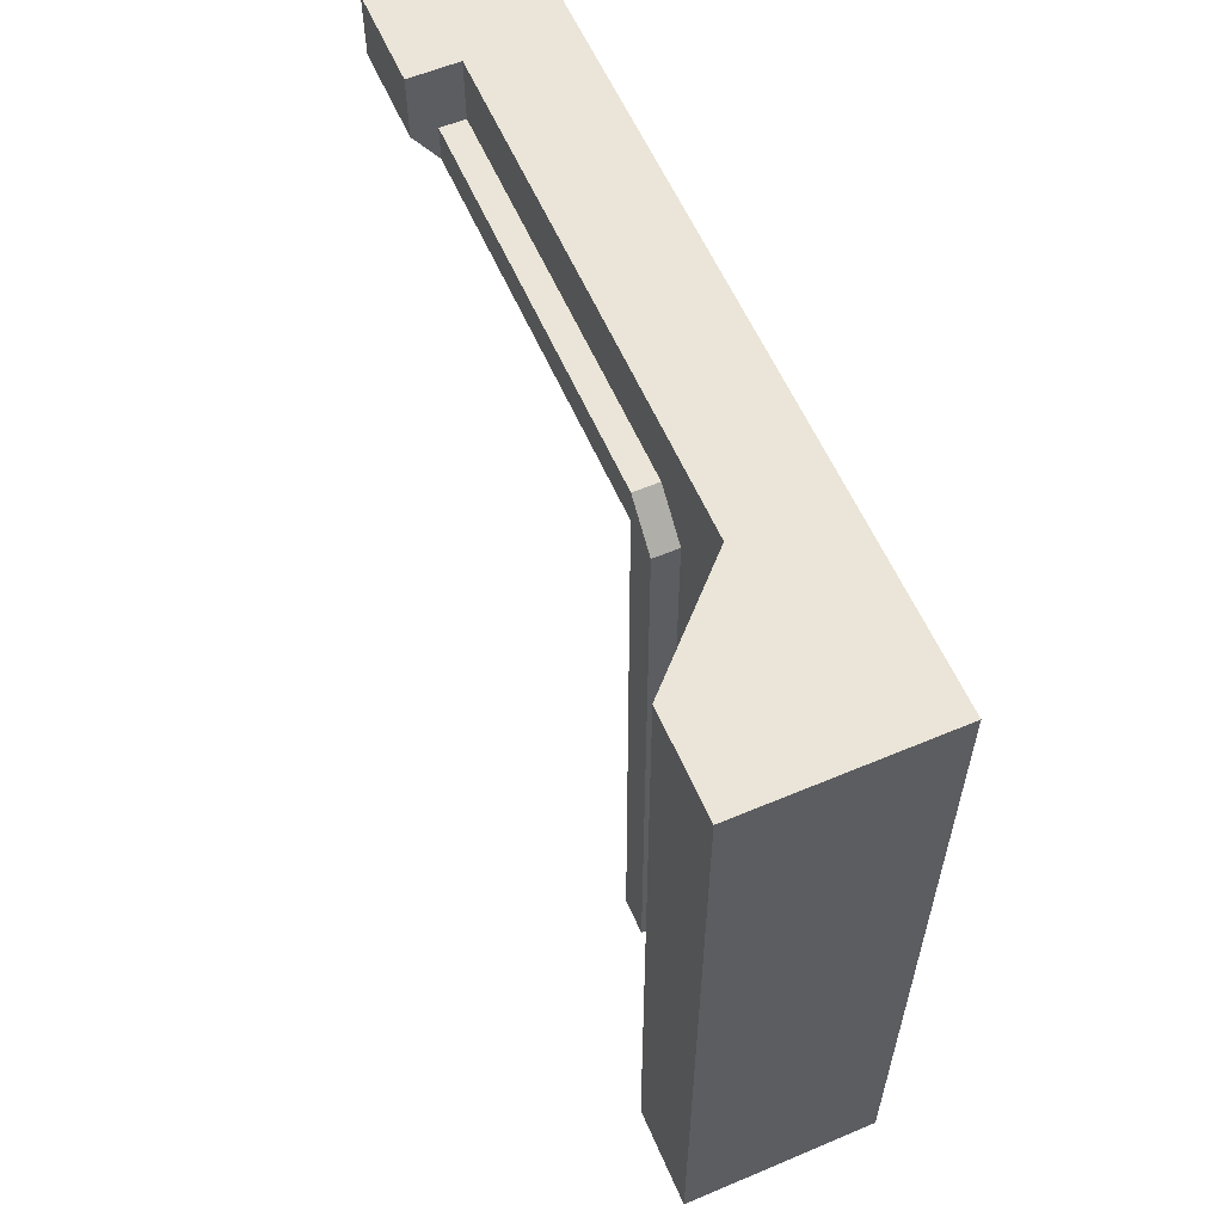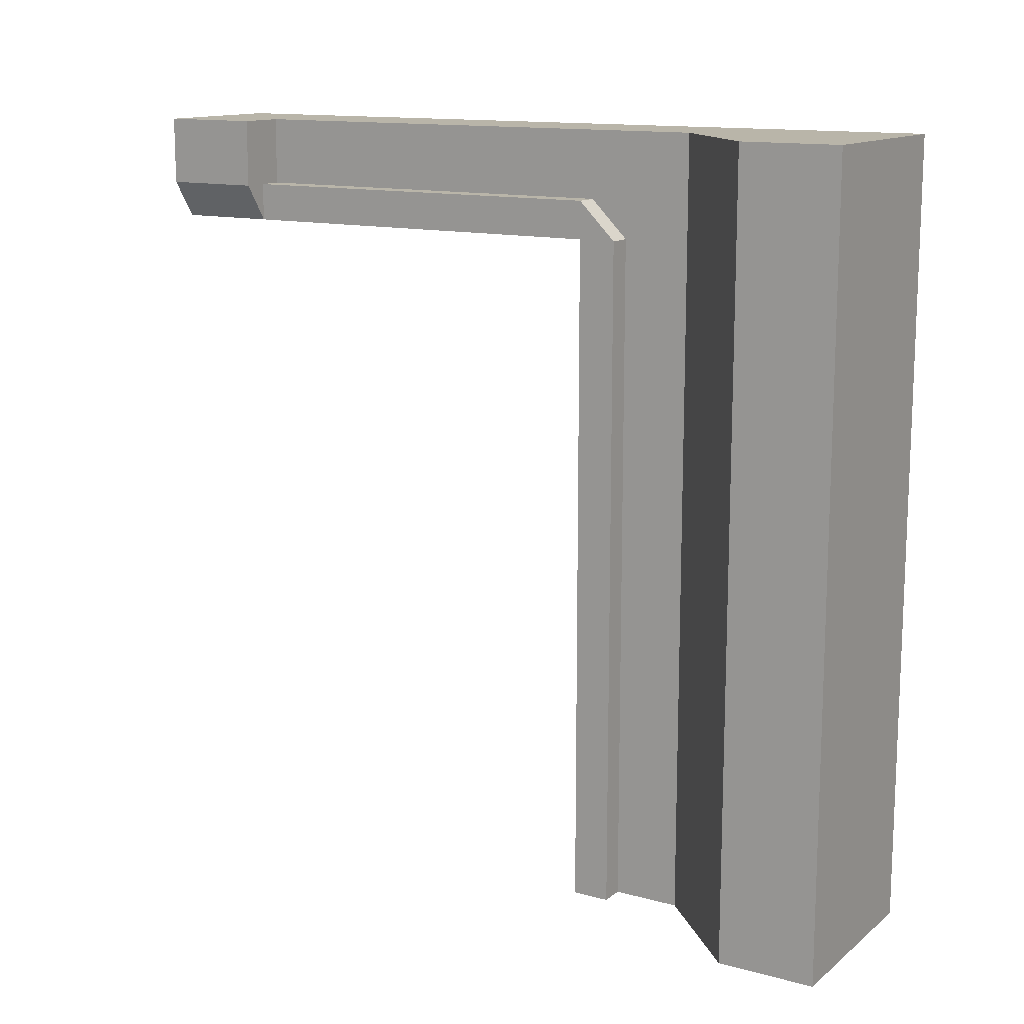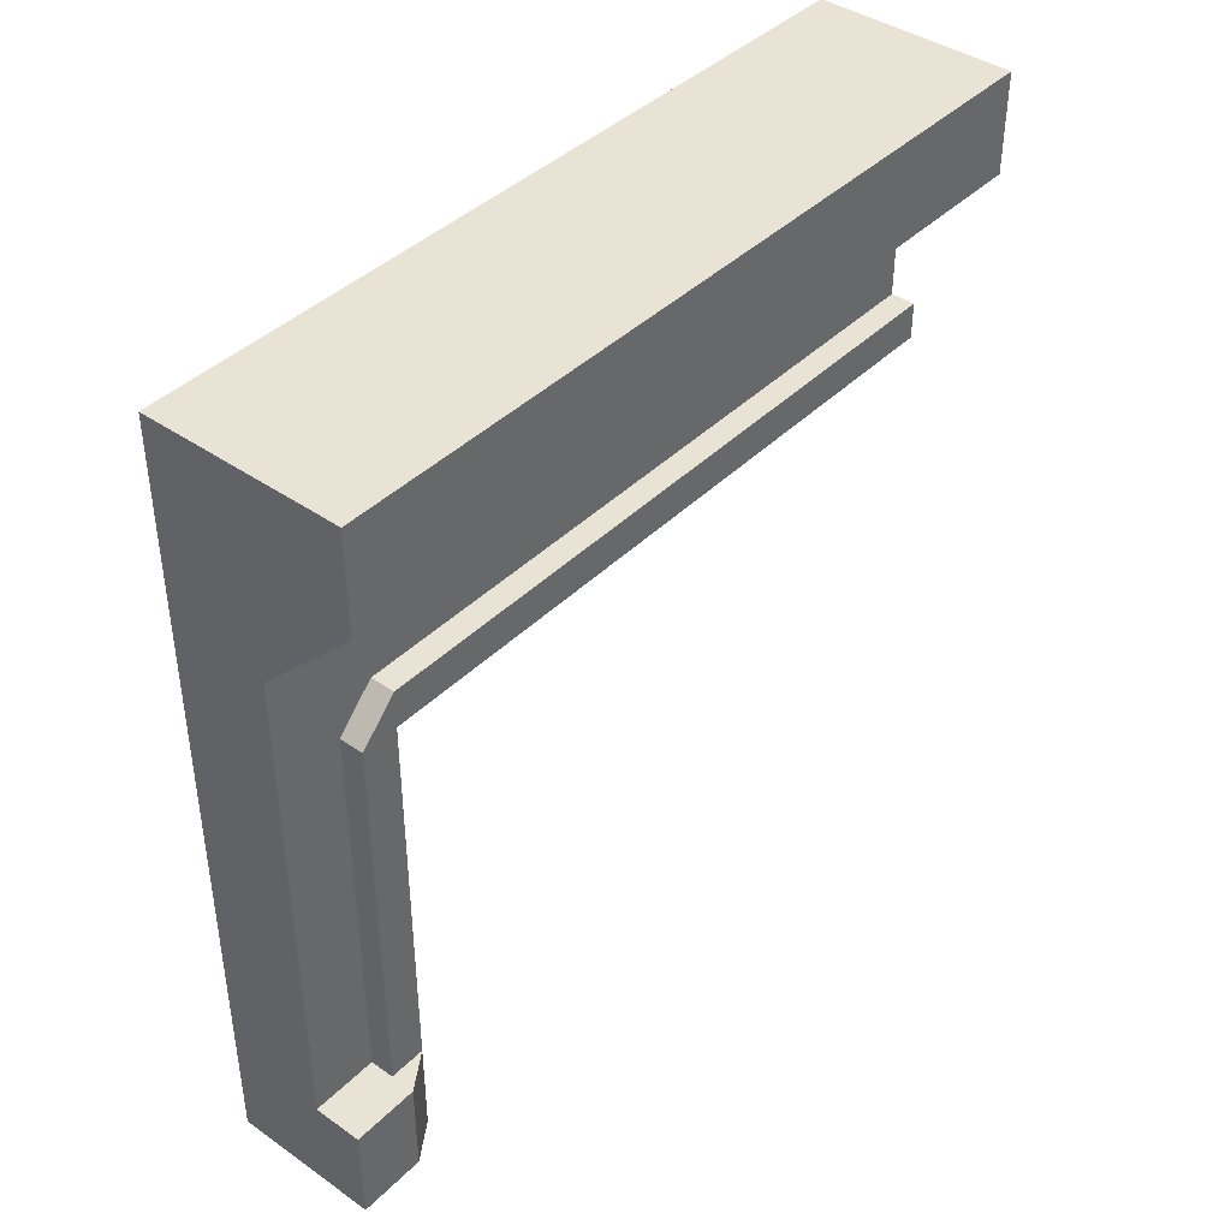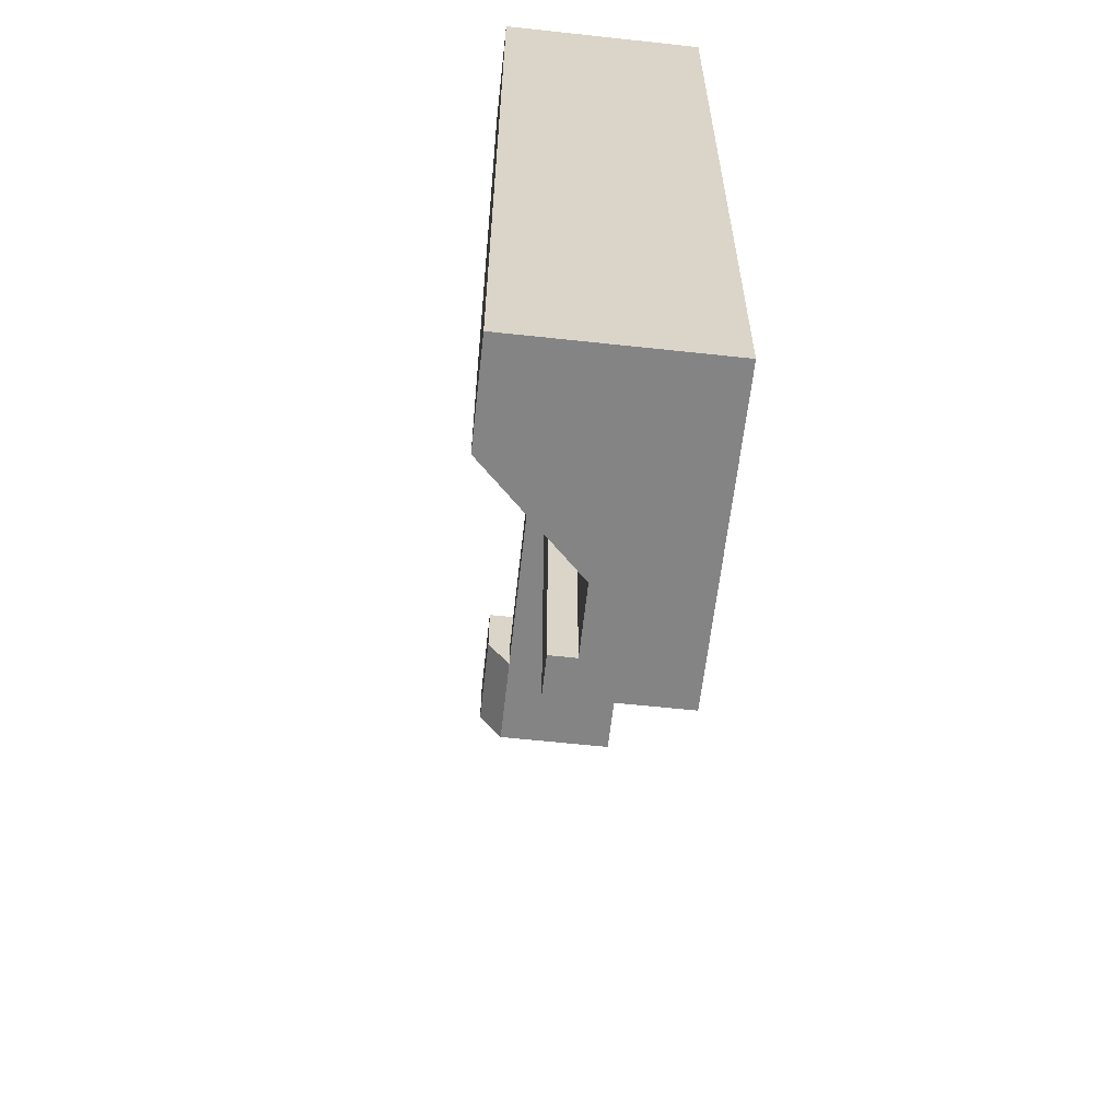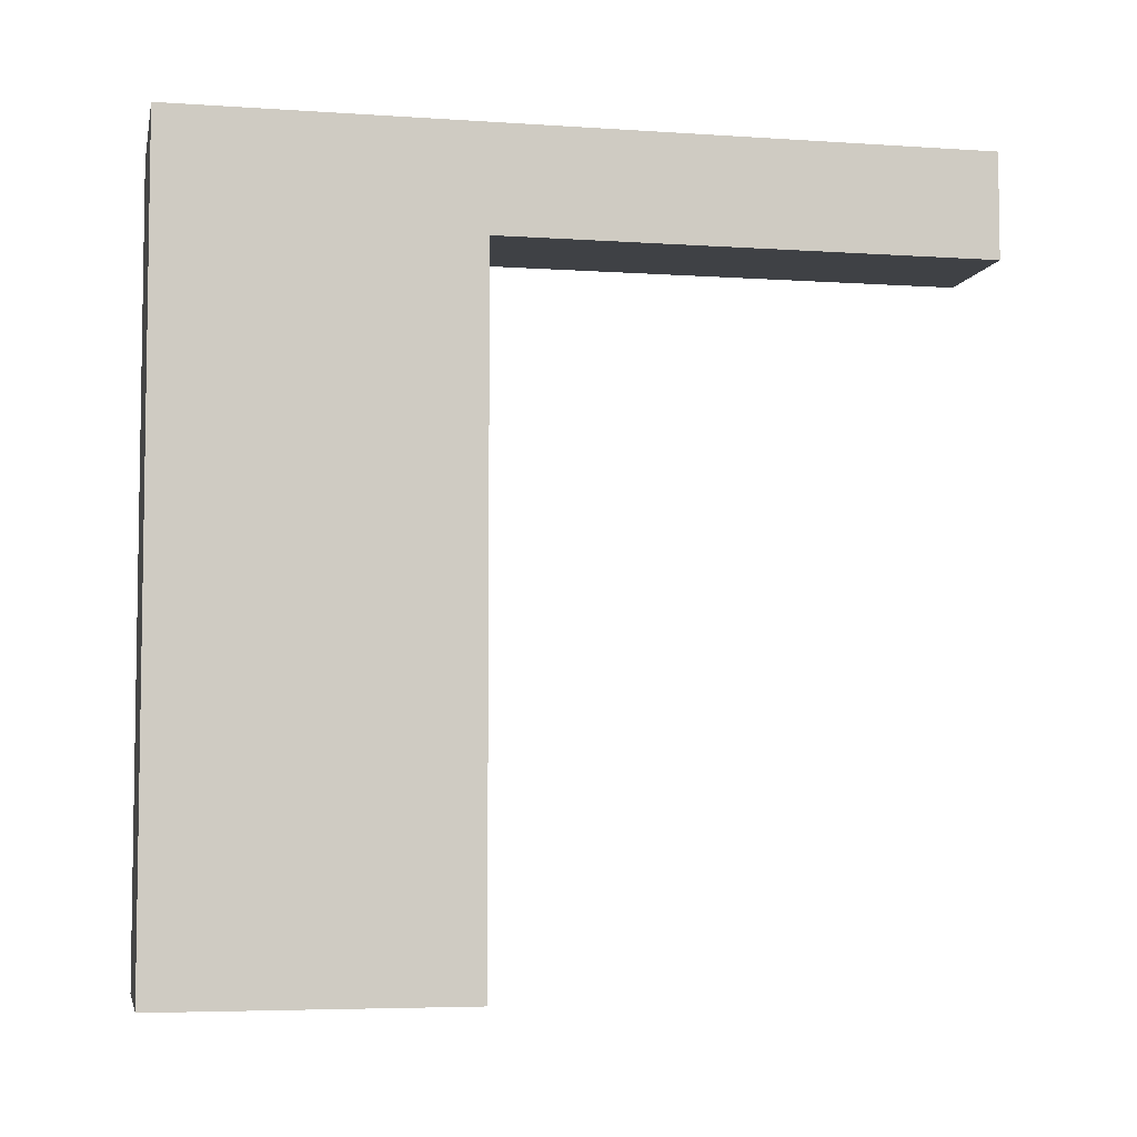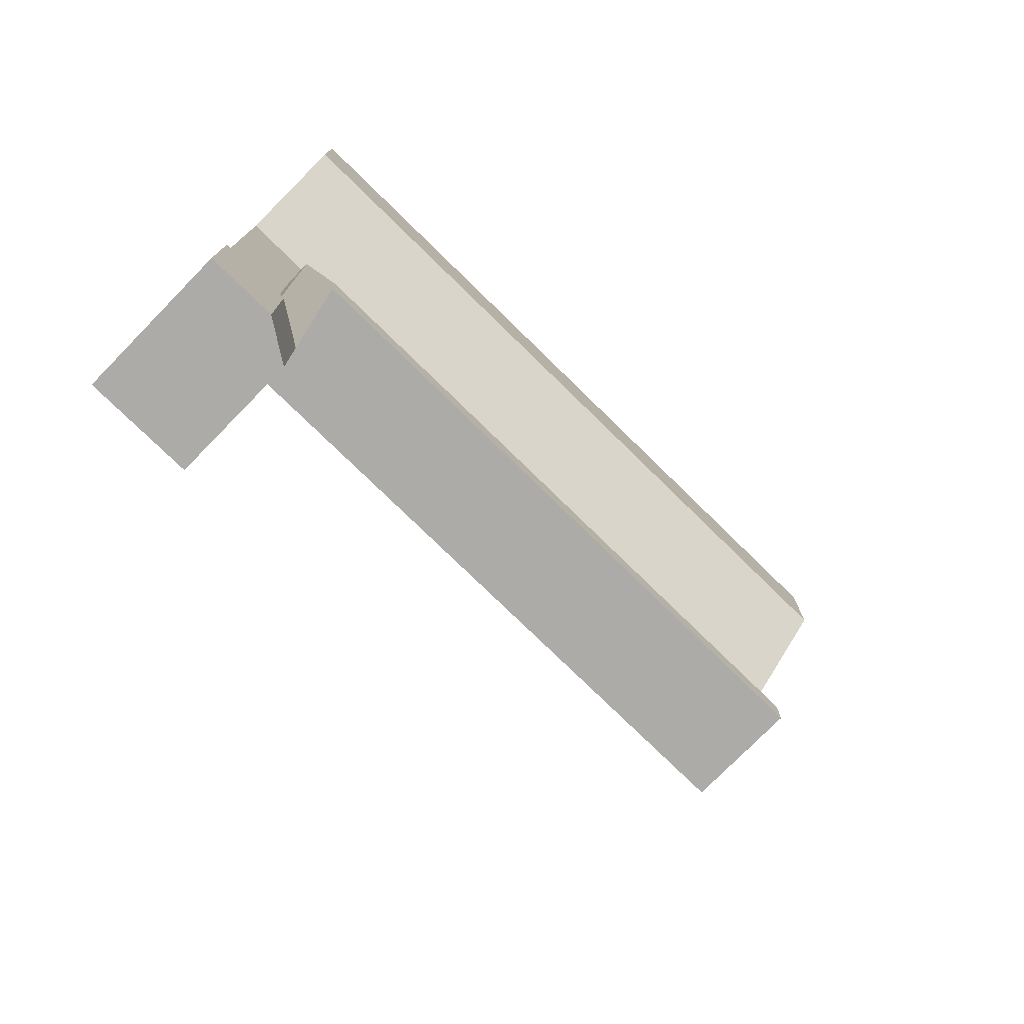
<metadata>
{"format":"obj","ext":"obj","renderer":"f3d","projection":"perspective","resolution":1024,"background":"white","views":[{"elev":58.9,"azim":156.5,"up":"+Z"},{"elev":13.4,"azim":121.4,"up":"+Z"},{"elev":41.1,"azim":40.2,"up":"+Y"},{"elev":-61.3,"azim":173.7,"up":"+Z"},{"elev":-5.5,"azim":-101.7,"up":"+Z"},{"elev":-76.3,"azim":45.6,"up":"+Y"}]}
</metadata>
<code>
g Mesh1 Group1 Model
v 0.25 1 -0
v 0 1 -1
v 0 1 -0
f 1 2 3
v 0.25 1 -1
f 2 1 4
v 0.25 0.875 -1
f 1 5 4
v 0.25 0.875 -0
f 5 1 6
f 3 6 1
v 0.125 0.75 -0
f 3 7 6
v 0.125 0.4375 -0
f 3 8 7
v 0.125 0.2812 -0
f 3 9 8
v 0.125 0.125 -0
f 3 10 9
v 0 0 -0
f 11 10 3
v 0.1875 0.125 -0
f 11 12 10
v 0.1875 0 -0
f 12 11 13
v 0.1562 1.083e-15 -0.08497
f 11 14 13
v 0.1562 1.083e-15 -0.1324
f 11 15 14
v -1.444e-15 0 -0.1324
f 15 11 16
v 0 0.6176 -0.1324
f 17 16 11
v 0 0.21 -0.1324
f 16 17 18
v 0.1562 0.6176 -0.1324
f 19 18 17
v 0.1562 0.125 -0.1324
f 20 18 19
f 15 18 20
f 18 15 16
v 0.1875 0.125 -0.08497
f 21 15 20
v 0.1875 1.038e-15 -0.08497
f 15 21 22
f 12 22 21
f 22 12 13
f 13 14 22
f 22 14 15
v 0.1562 0.125 -0.08497
f 15 23 14
f 23 15 20
f 23 12 20
v 0.125 0.125 -0.08497
f 24 12 23
f 12 24 10
f 24 9 10
v 0.125 0.2812 -0.08497
f 9 24 25
v 0.1562 0.6176 -0.08497
f 24 26 25
f 26 24 23
f 20 26 23
v 0.1562 0.665 -0.1324
f 26 20 27
f 27 20 19
v 0.1562 0.6176 -1
f 27 19 28
f 17 28 19
v 0 0.6176 -1
f 28 17 29
f 17 2 29
f 17 3 2
f 3 17 11
v 0.125 0.665 -1
f 30 29 2
f 29 30 28
v 0.1562 0.665 -1
f 31 28 30
f 27 28 31
f 30 27 31
v 0.125 0.665 -0.1324
f 27 30 32
v 0.125 0.75 -1
f 33 32 30
f 7 32 33
v 0.125 0.6176 -0.08497
f 7 34 32
v 0.125 0.4375 -0.08497
f 7 35 34
f 35 7 8
f 8 25 35
f 25 8 9
f 25 26 35
f 35 26 34
f 27 34 26
f 34 27 32
f 5 7 33
f 7 5 6
f 33 2 5
f 30 2 33
f 5 2 4
f 20 12 21

</code>
